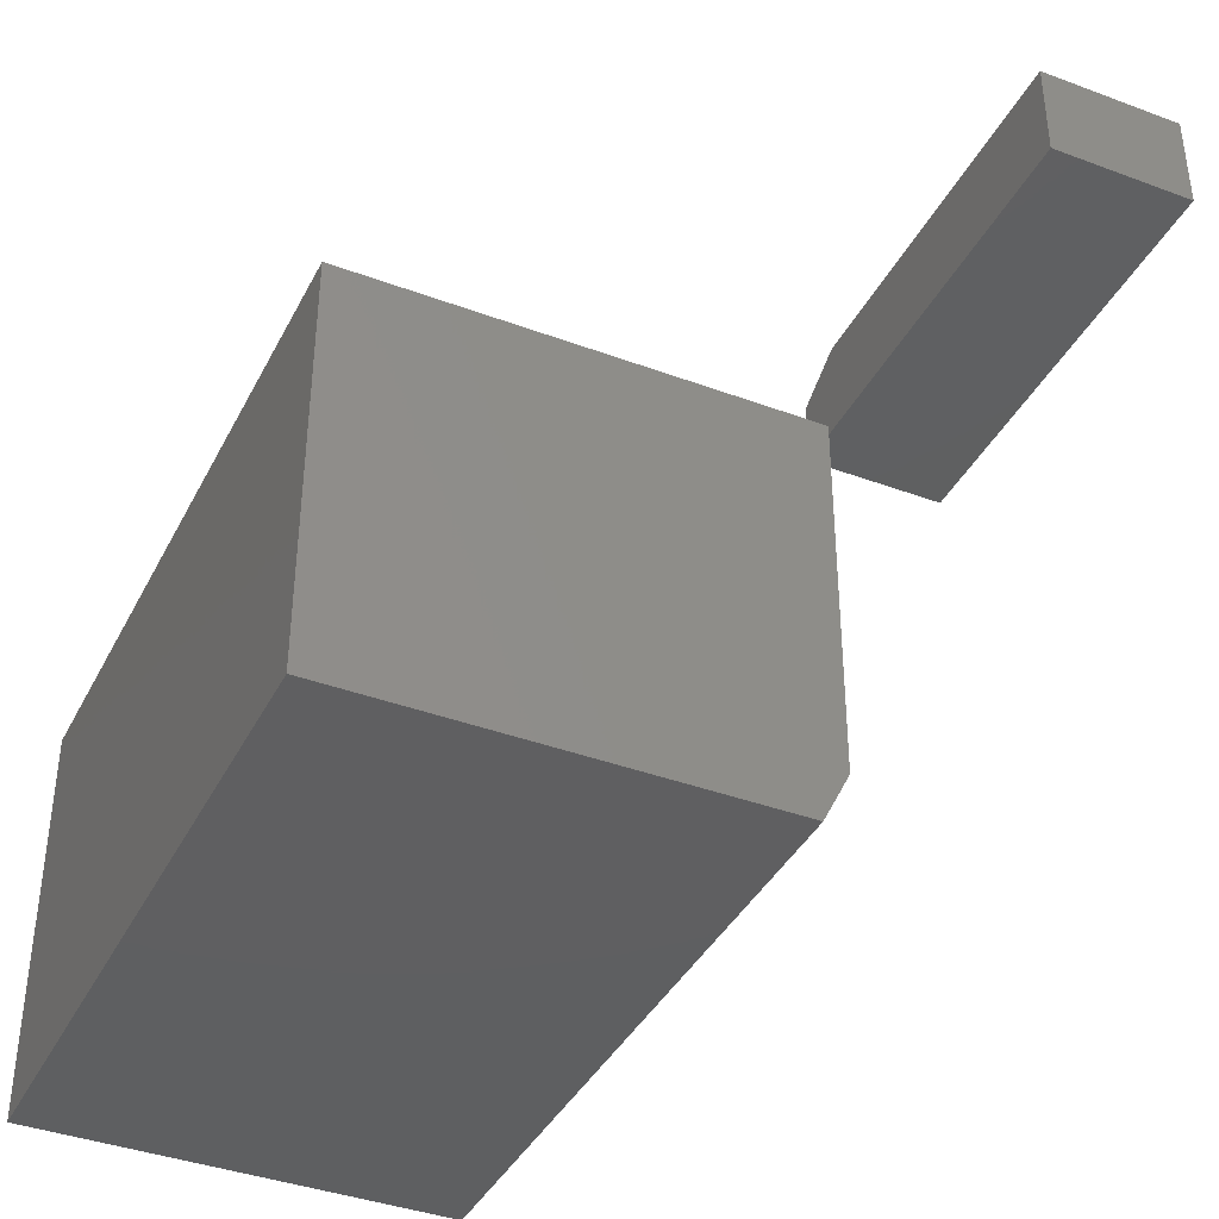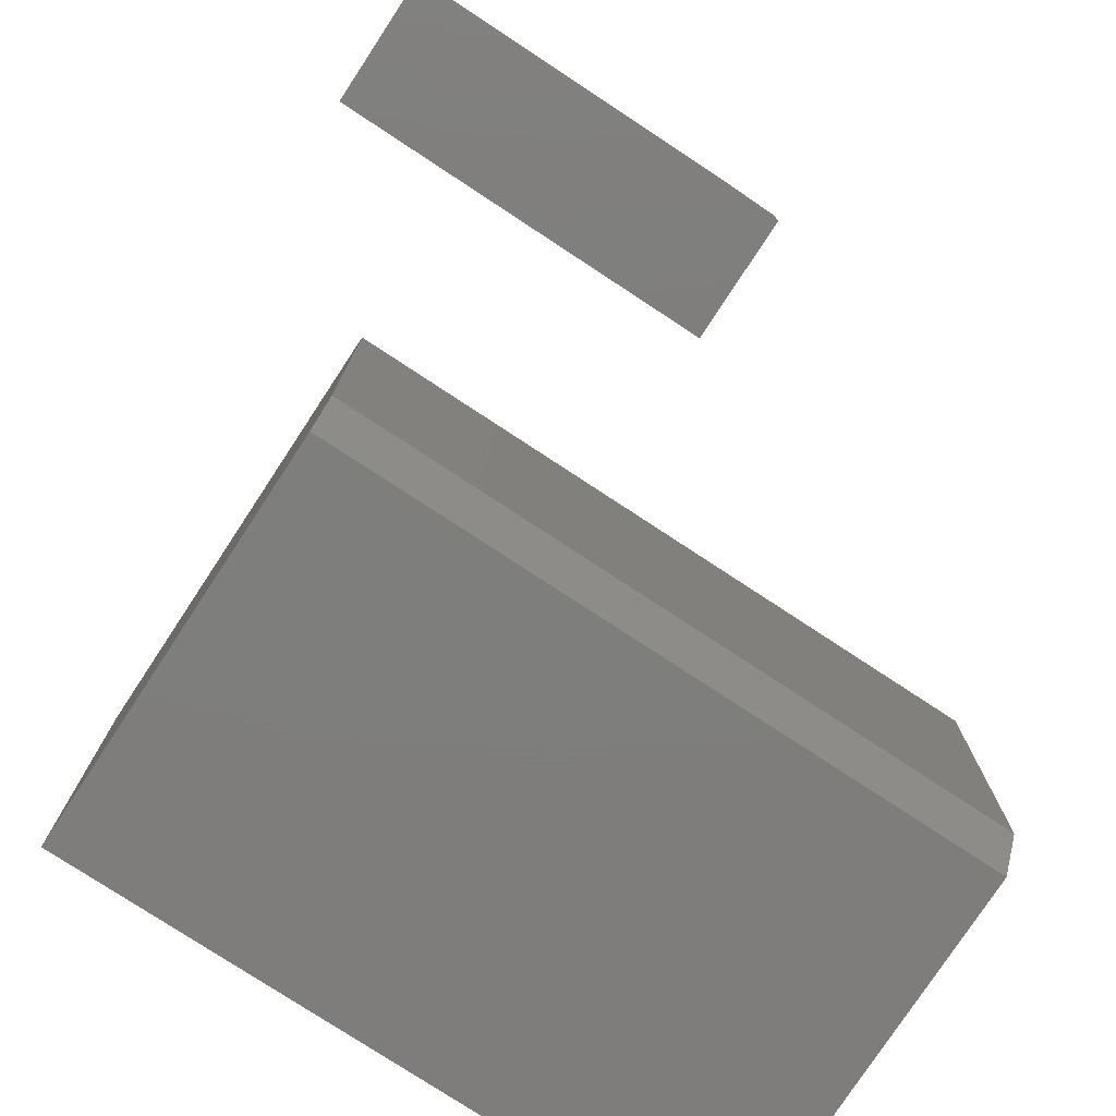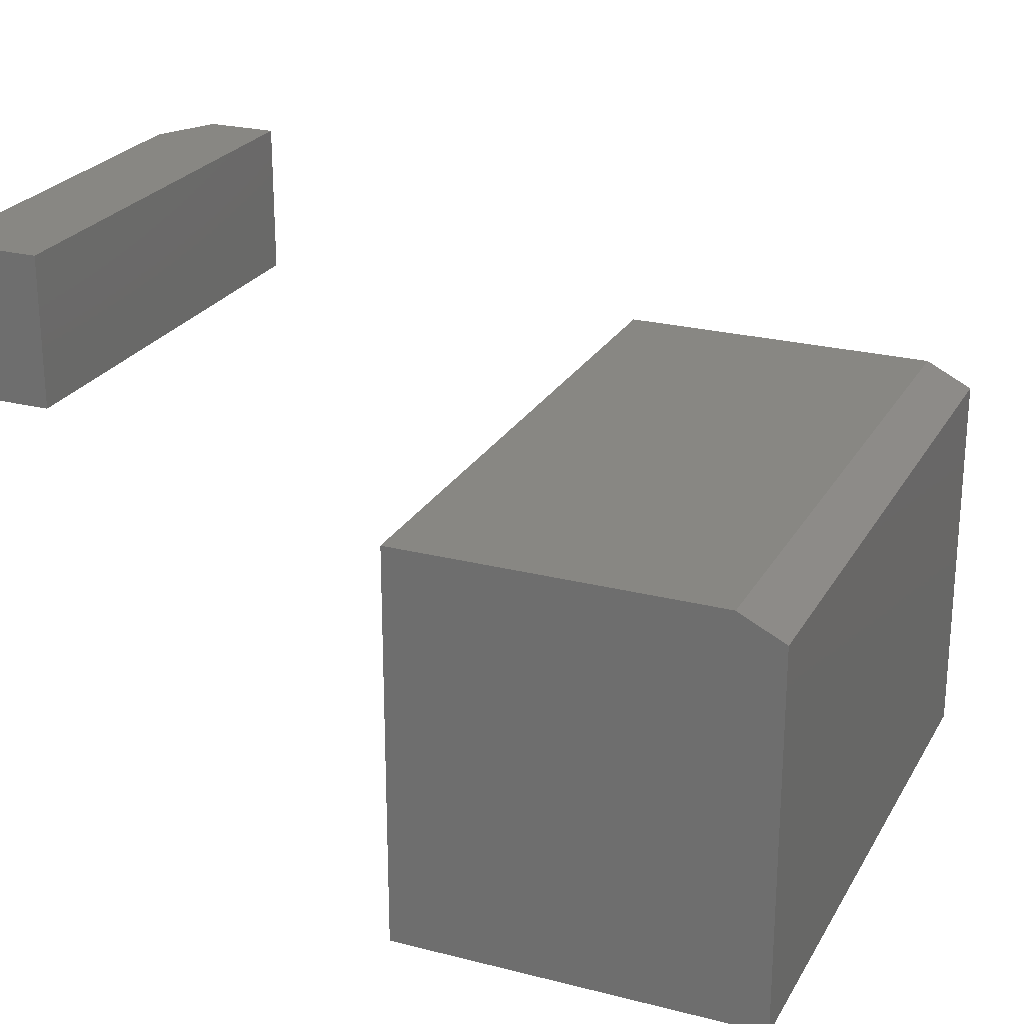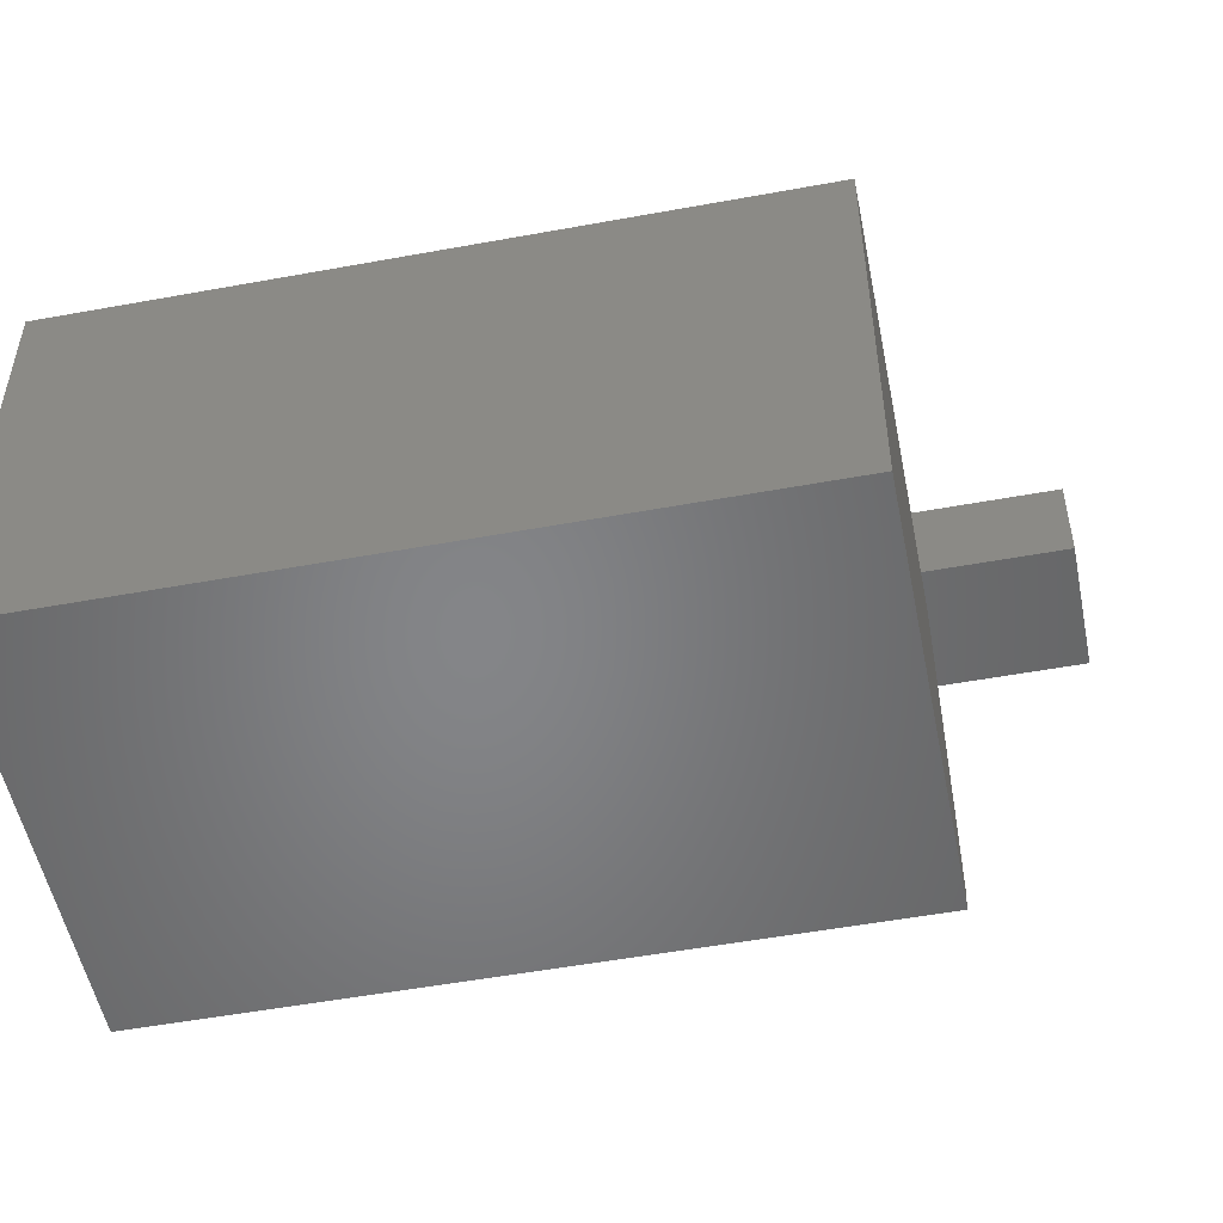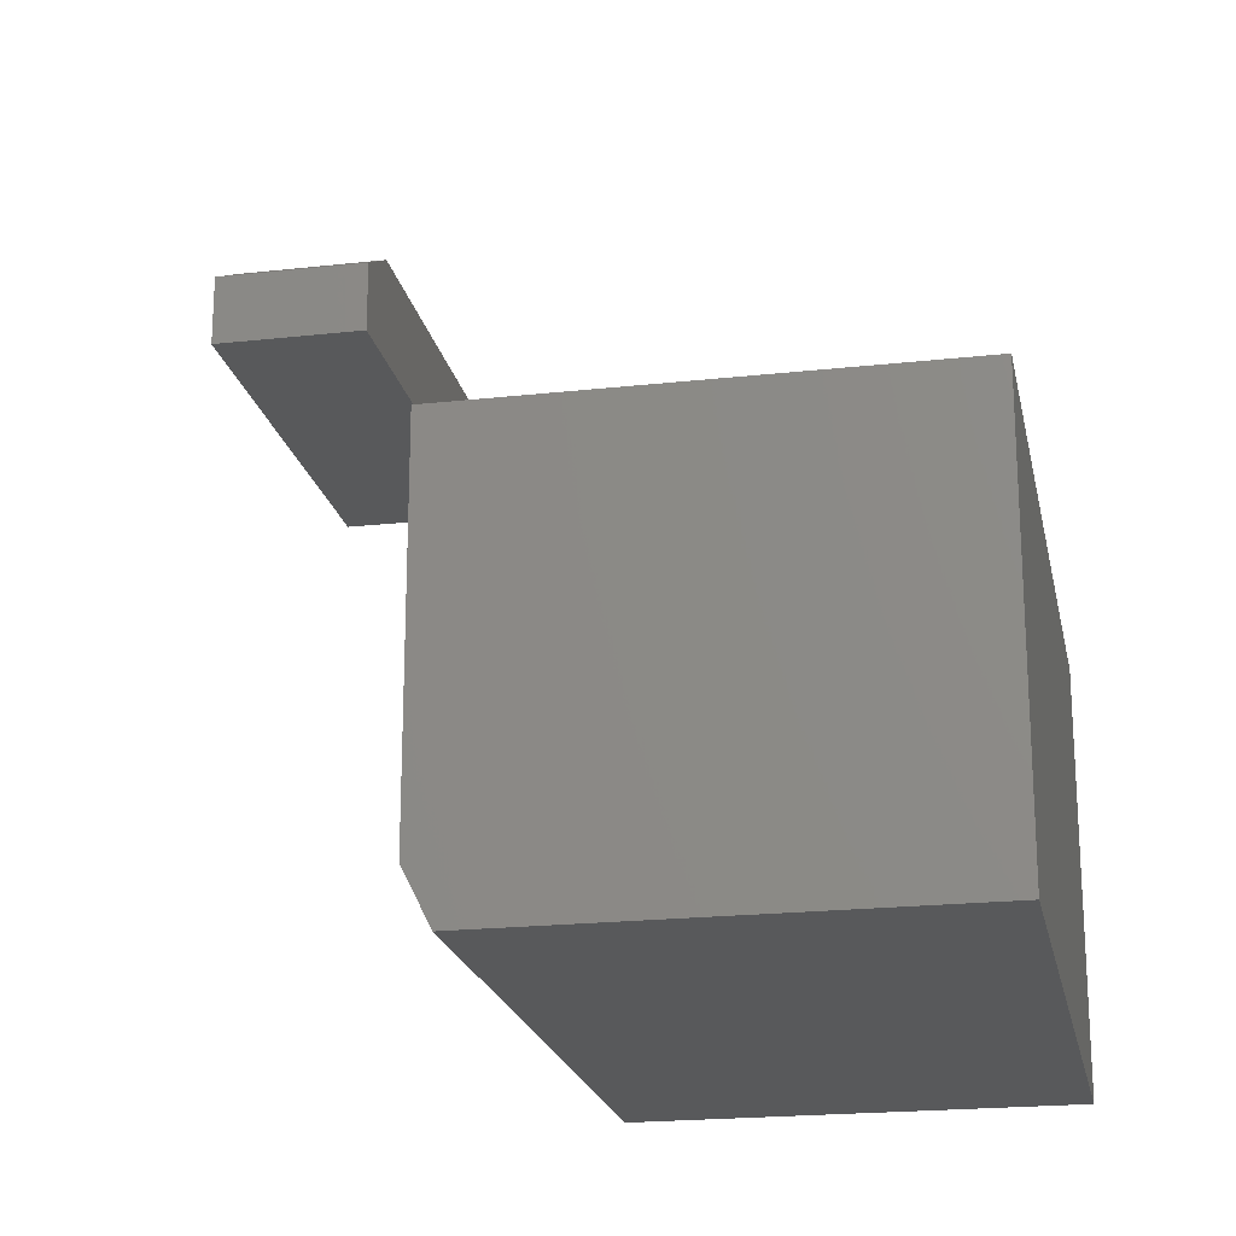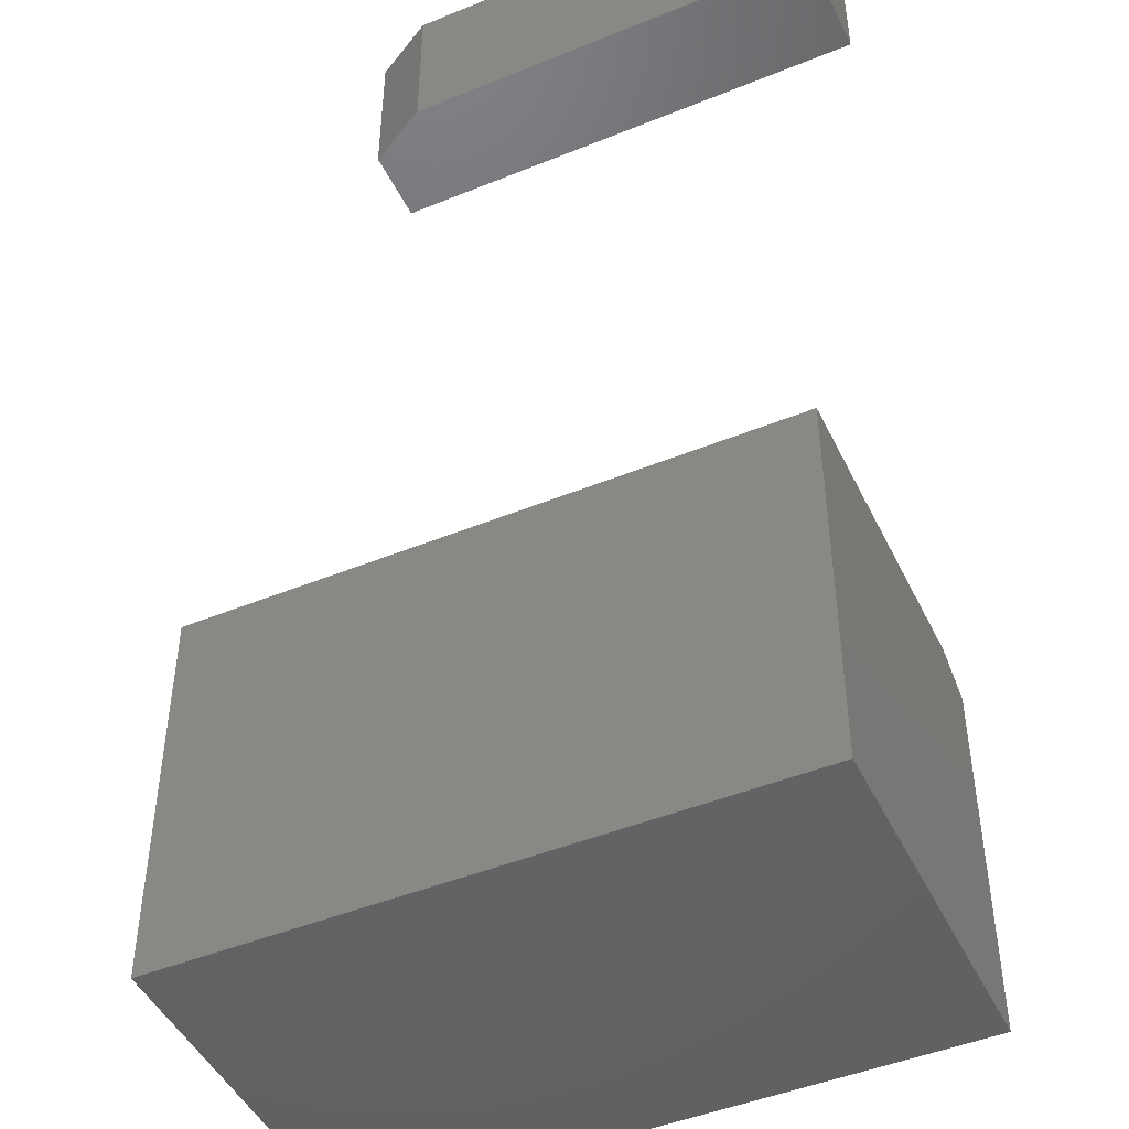
<metadata>
{"format":"stl","ext":"stl","renderer":"f3d","projection":"perspective","resolution":1024,"background":"white","views":[{"elev":-39.1,"azim":65.0,"up":"+Z"},{"elev":-77.7,"azim":146.7,"up":"+Z"},{"elev":24.2,"azim":113.0,"up":"+Y"},{"elev":-52.4,"azim":11.2,"up":"+Z"},{"elev":-20.7,"azim":-78.6,"up":"+Z"},{"elev":-46.6,"azim":24.9,"up":"+Y"}]}
</metadata>
<code>
# stl→obj: 20 verts, 32 faces
v -0.2734 0.4609 0.5703
v -0.2734 0.4609 0.6542
v -0.2734 0.6406 0.5703
v -0.2734 0.6406 0.6542
v 0.2734 0.4609 0.5703
v 0.2734 0.4609 0.6933
v -0.2031 0.4609 0.6933
v -0.2031 0.6406 0.6933
v 0.2734 0.6406 0.6933
v 0.2734 0.6406 0.5703
v -0.75 0.2734 -0.1875
v -0.75 0.2734 0.2474
v 0.09375 0.2734 -0.1875
v 0.09375 0.2734 0.2474
v -0.75 -0.2734 -0.25
v -0.75 -0.2734 0.2474
v -0.75 0.2422 -0.25
v 0.09375 -0.2734 0.2474
v 0.09375 -0.2734 -0.25
v 0.09375 0.2422 -0.25
f 1 2 3
f 3 2 4
f 5 6 1
f 1 6 7
f 1 7 2
f 8 7 9
f 9 7 6
f 9 10 8
f 8 10 3
f 8 3 4
f 8 4 7
f 7 4 2
f 5 10 6
f 6 10 9
f 1 3 5
f 5 3 10
f 11 12 13
f 13 12 14
f 15 16 17
f 17 16 12
f 17 12 11
f 18 19 14
f 14 19 20
f 14 20 13
f 15 17 19
f 19 17 20
f 17 11 20
f 20 11 13
f 15 19 16
f 16 19 18
f 18 14 16
f 16 14 12

</code>
